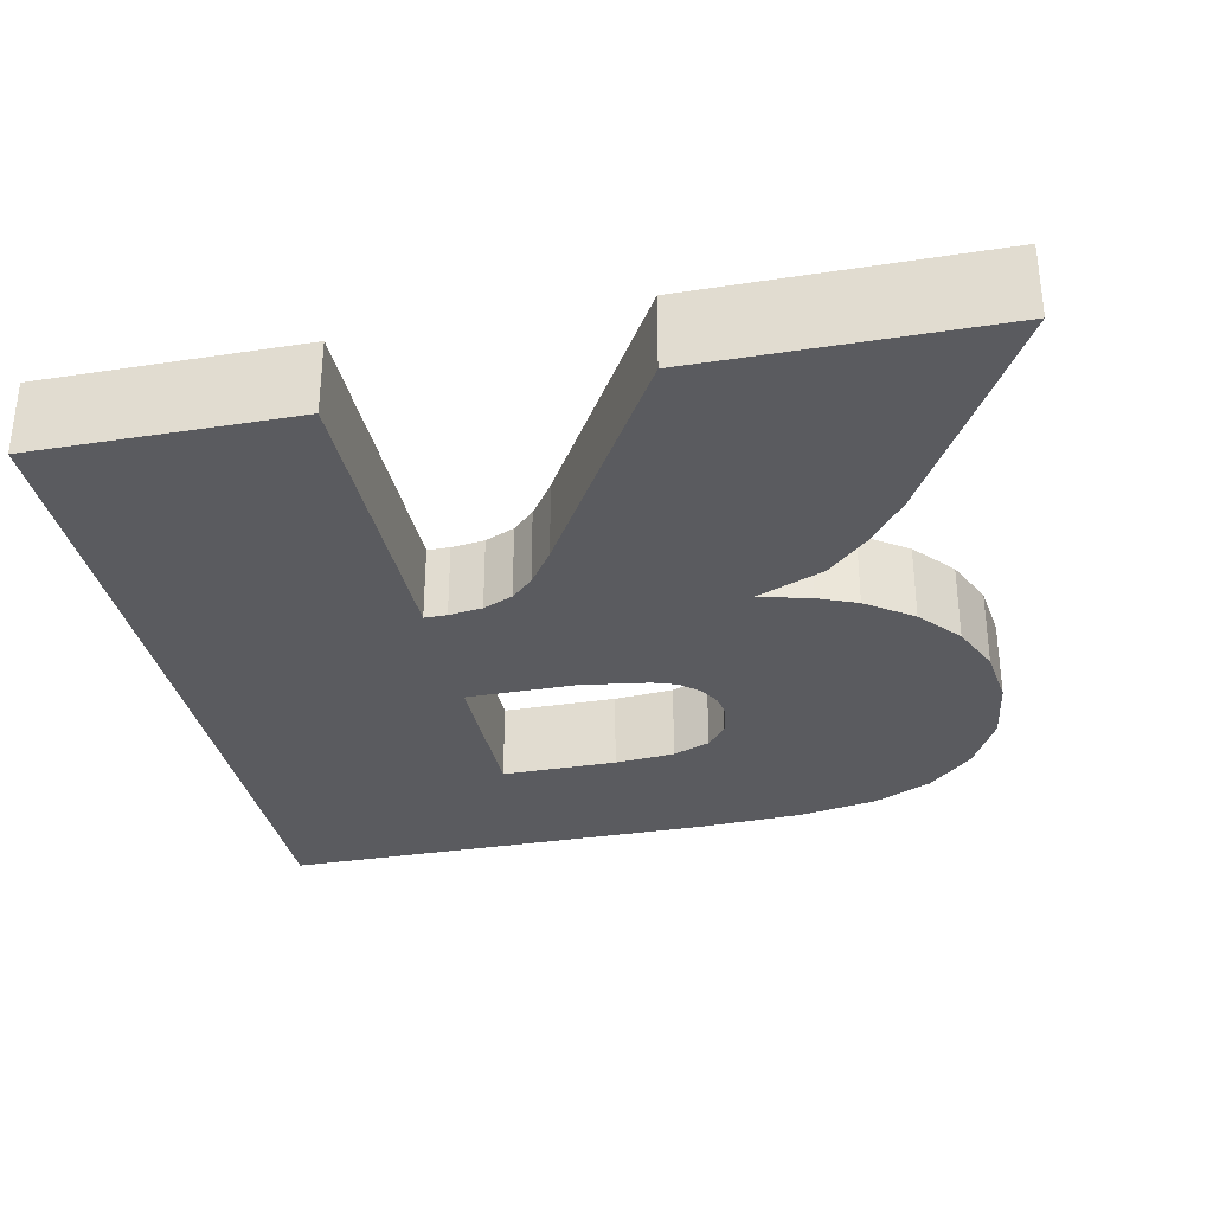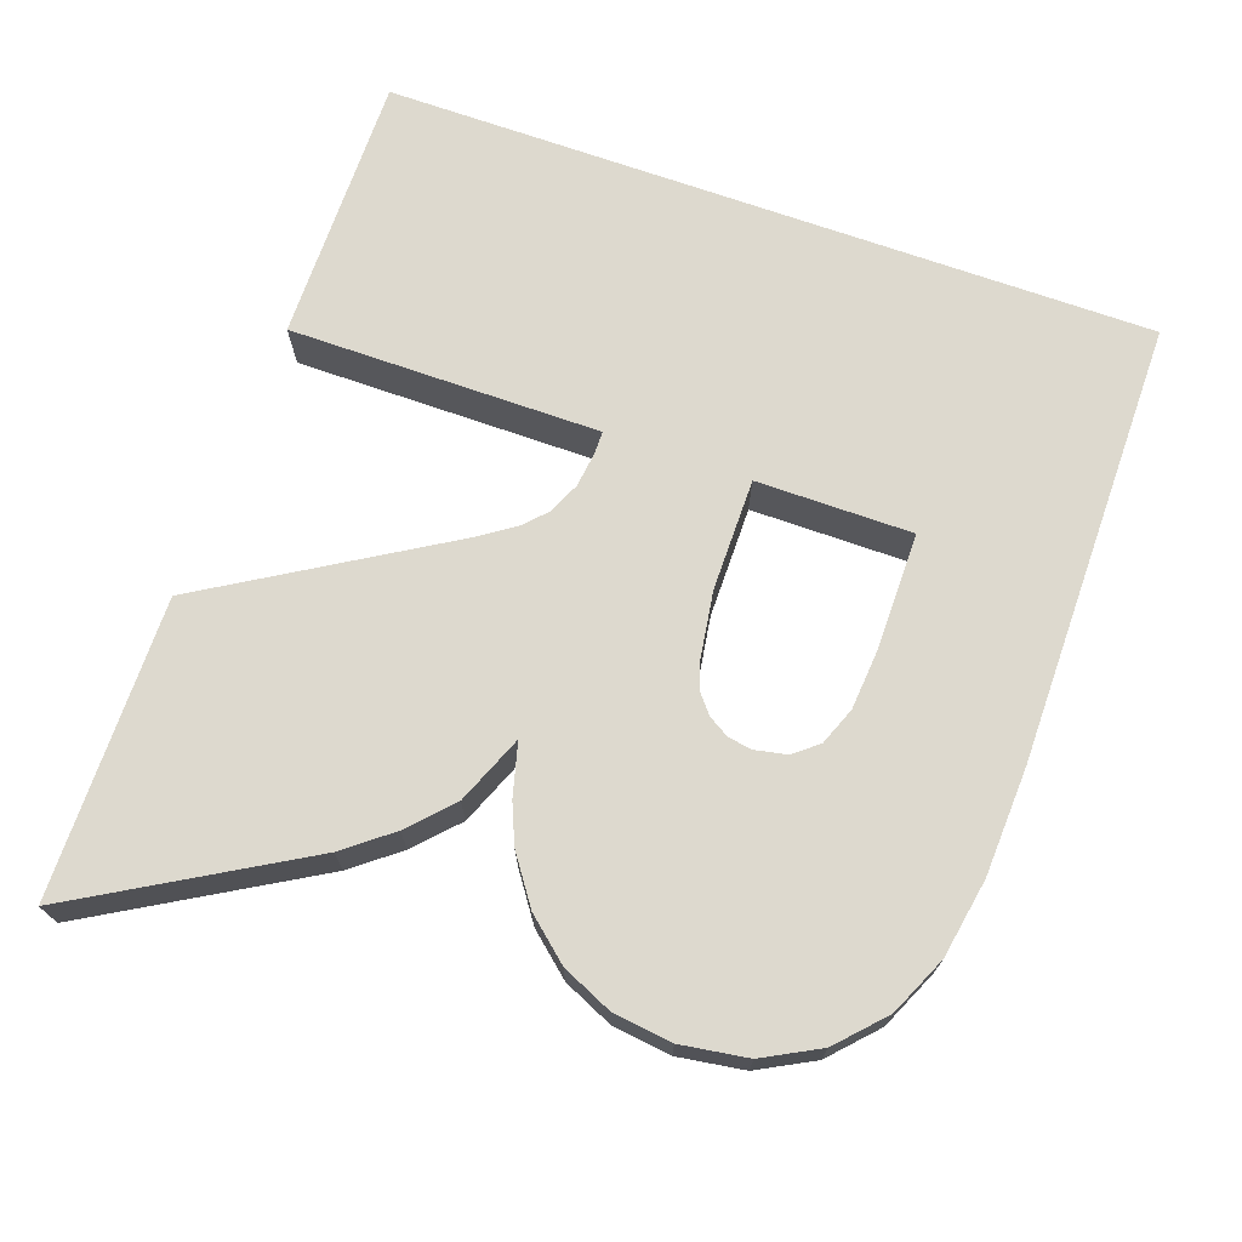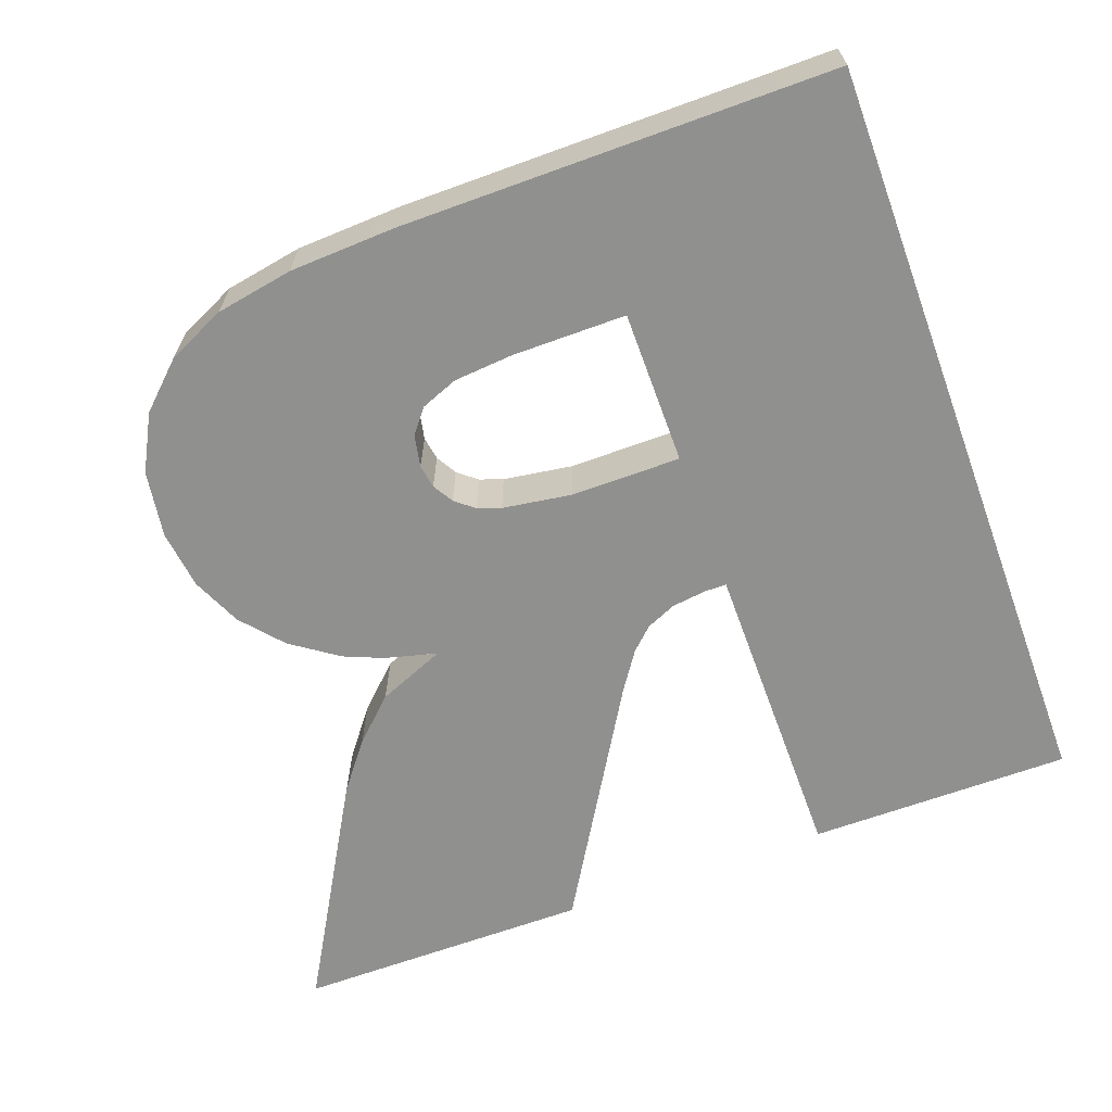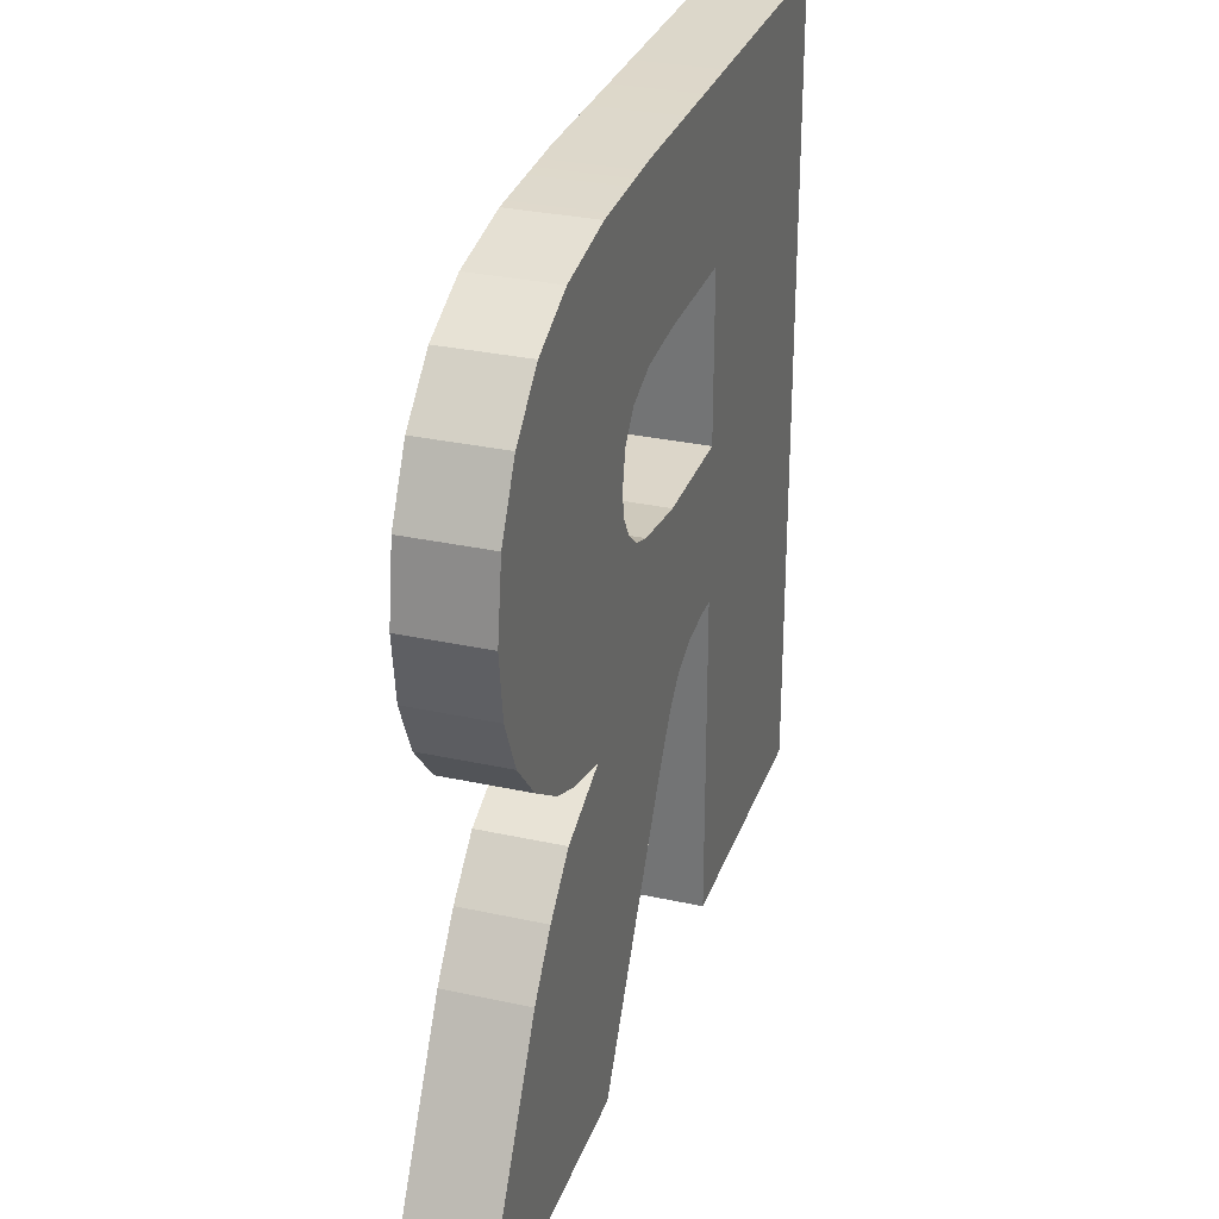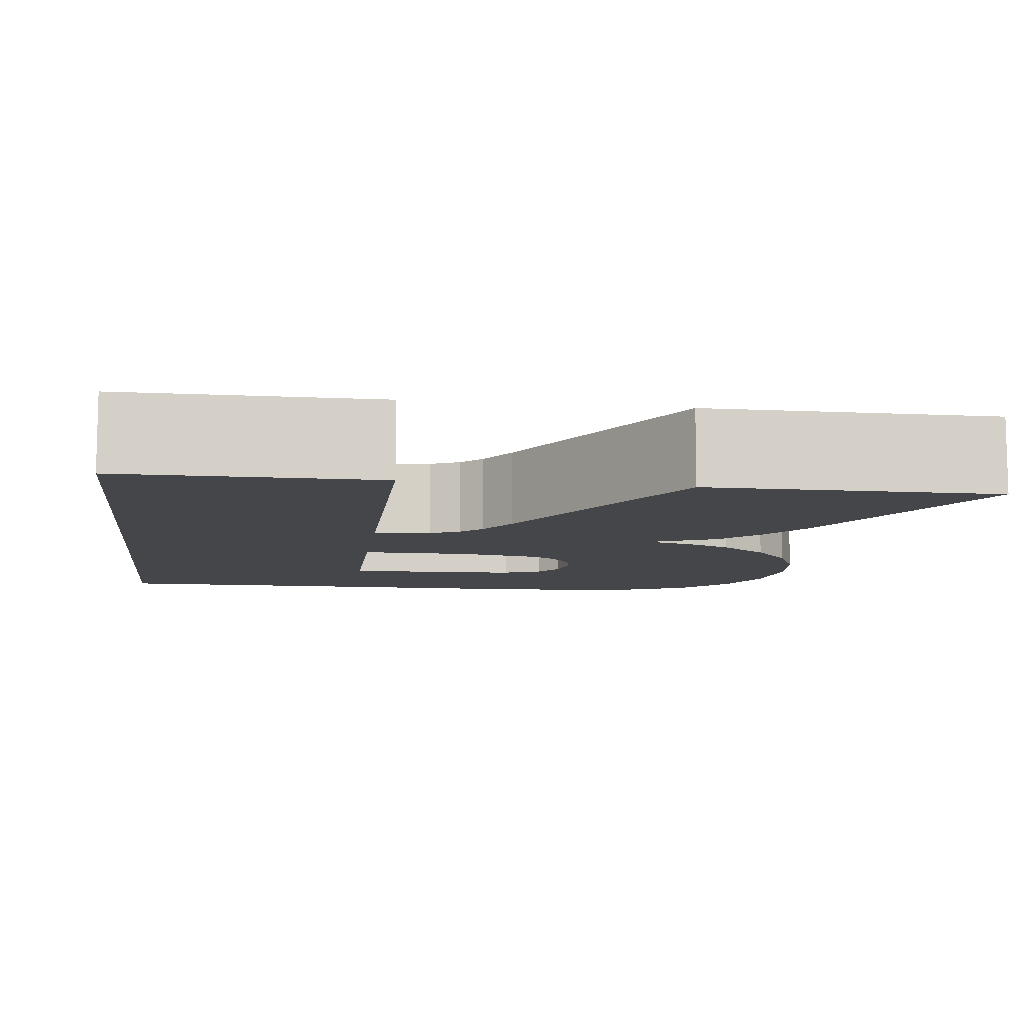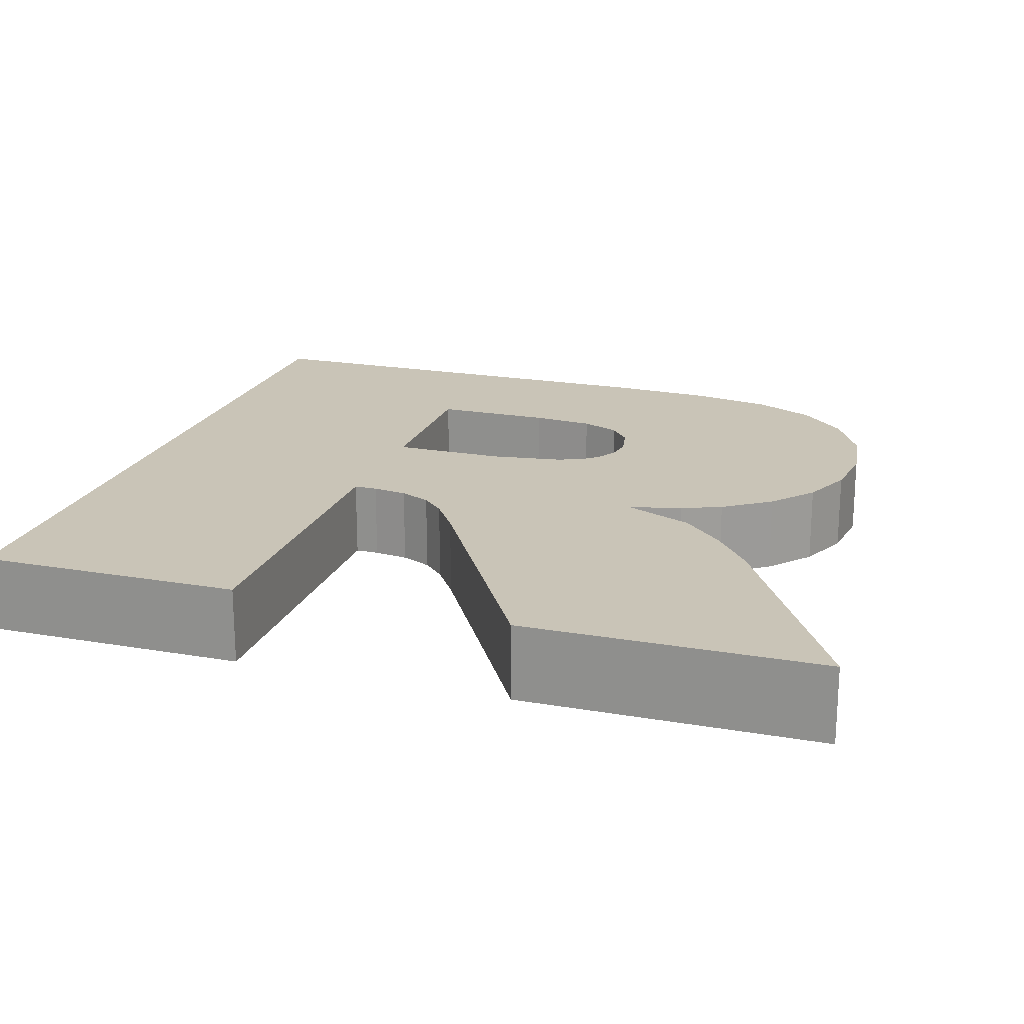
<metadata>
{"format":"obj","ext":"obj","renderer":"f3d","projection":"perspective","resolution":1024,"background":"white","views":[{"elev":-32.8,"azim":11.9,"up":"+Z"},{"elev":71.8,"azim":109.3,"up":"+Z"},{"elev":-65.5,"azim":-159.9,"up":"+Z"},{"elev":30.2,"azim":107.7,"up":"+Y"},{"elev":-9.4,"azim":-7.3,"up":"+Z"},{"elev":20.0,"azim":17.8,"up":"+Z"}]}
</metadata>
<code>
o mesh262/mesh262-geometry#mesh262-geometry
v -0.03141 0.4708 0.5062
v -0.03167 0.4691 0.5062
v -0.03174 0.4709 0.5062
v -0.03145 0.4692 0.5062
v -0.03177 0.4677 0.5062
v -0.03174 0.4709 0.5066
v -0.03128 0.4692 0.5062
v -0.03145 0.4692 0.5066
v -0.03192 0.4699 0.5062
v -0.03051 0.4677 0.5062
v -0.03141 0.4708 0.5066
v -0.03219 0.4709 0.5066
v -0.03116 0.4707 0.5062
v -0.03128 0.4692 0.5066
v -0.03167 0.4691 0.5066
v -0.03194 0.4701 0.5062
v -0.03193 0.4698 0.5062
v -0.03138 0.469 0.5062
v -0.03051 0.4677 0.5066
v -0.03219 0.4709 0.5062
v -0.03218 0.4702 0.5066
v -0.03108 0.4694 0.5062
v -0.03108 0.4694 0.5066
v -0.03203 0.4702 0.5062
v -0.03194 0.4701 0.5066
v -0.03199 0.4698 0.5062
v -0.03192 0.4699 0.5066
v -0.0312 0.4688 0.5062
v -0.03177 0.4677 0.5066
v -0.03105 0.4686 0.5062
v -0.03116 0.4707 0.5066
v -0.03218 0.4702 0.5062
v -0.03404 0.4709 0.5066
v -0.03244 0.4703 0.5066
v -0.03203 0.4702 0.5066
v -0.03097 0.4705 0.5062
v -0.03138 0.469 0.5066
v -0.03207 0.4697 0.5062
v -0.03193 0.4698 0.5066
v -0.0312 0.4688 0.5066
v -0.03236 0.4687 0.5066
v -0.03105 0.4686 0.5066
v -0.03097 0.4705 0.5066
v -0.03244 0.4703 0.5062
v -0.03404 0.4709 0.5062
v -0.03293 0.4703 0.5066
v -0.03093 0.4696 0.5062
v -0.03217 0.4696 0.5062
v -0.03207 0.4697 0.5066
v -0.03199 0.4698 0.5066
v -0.03236 0.4687 0.5062
v -0.03217 0.4696 0.5066
v -0.03293 0.4703 0.5062
v -0.03404 0.4677 0.5062
v -0.03293 0.4677 0.5066
v -0.03085 0.4703 0.5066
v -0.03085 0.4703 0.5062
v -0.03093 0.4696 0.5066
v -0.03246 0.4688 0.5066
v -0.03246 0.4696 0.5066
v -0.03404 0.4677 0.5066
v -0.03293 0.469 0.5066
v -0.03293 0.4696 0.5066
v -0.03084 0.4698 0.5062
v -0.03246 0.4696 0.5062
v -0.03246 0.4688 0.5062
v -0.03293 0.4677 0.5062
v -0.03293 0.469 0.5062
v -0.03293 0.4696 0.5062
v -0.0308 0.47 0.5066
v -0.03084 0.4698 0.5066
v -0.0308 0.47 0.5062
v -0.03256 0.4689 0.5066
v -0.03283 0.469 0.5066
v -0.03256 0.4689 0.5062
v -0.03269 0.469 0.5066
v -0.03283 0.469 0.5062
v -0.03269 0.469 0.5062
f 1 2 3
f 2 1 4
f 3 2 1
f 4 1 2
f 5 3 2
f 2 3 5
f 6 1 3
f 3 1 6
f 4 1 7
f 7 1 4
f 8 2 4
f 4 2 8
f 9 3 5
f 5 3 9
f 5 2 10
f 10 2 5
f 1 6 11
f 11 6 1
f 3 12 6
f 6 12 3
f 7 1 13
f 13 1 7
f 14 4 7
f 7 4 14
f 2 8 15
f 15 8 2
f 4 14 8
f 8 14 4
f 16 3 9
f 9 3 16
f 5 17 9
f 9 17 5
f 10 2 18
f 18 2 10
f 19 5 10
f 10 5 19
f 15 11 6
f 6 11 15
f 11 13 1
f 1 13 11
f 12 3 20
f 20 3 12
f 12 21 6
f 6 21 12
f 7 13 22
f 22 13 7
f 7 23 14
f 14 23 7
f 11 15 8
f 8 15 11
f 15 18 2
f 2 18 15
f 11 8 14
f 14 8 11
f 24 3 16
f 16 3 24
f 9 25 16
f 16 25 9
f 5 26 17
f 17 26 5
f 17 27 9
f 9 27 17
f 10 18 28
f 28 18 10
f 5 19 29
f 29 19 5
f 30 19 10
f 10 19 30
f 6 29 15
f 15 29 6
f 13 11 31
f 31 11 13
f 32 20 3
f 3 20 32
f 20 33 12
f 12 33 20
f 12 34 21
f 21 34 12
f 6 21 35
f 35 21 6
f 22 13 36
f 36 13 22
f 23 7 22
f 22 7 23
f 31 14 23
f 23 14 31
f 18 15 37
f 37 15 18
f 11 14 31
f 31 14 11
f 32 3 24
f 24 3 32
f 16 35 24
f 24 35 16
f 25 9 27
f 27 9 25
f 35 16 25
f 25 16 35
f 5 38 26
f 26 38 5
f 26 39 17
f 17 39 26
f 27 17 39
f 39 17 27
f 18 40 28
f 28 40 18
f 10 28 30
f 30 28 10
f 15 29 19
f 19 29 15
f 41 5 29
f 29 5 41
f 19 30 42
f 42 30 19
f 6 27 29
f 29 27 6
f 43 13 31
f 31 13 43
f 44 20 32
f 32 20 44
f 33 20 45
f 45 20 33
f 33 46 12
f 12 46 33
f 12 46 34
f 34 46 12
f 44 21 34
f 34 21 44
f 32 35 21
f 21 35 32
f 6 35 25
f 25 35 6
f 13 43 36
f 36 43 13
f 22 36 47
f 47 36 22
f 47 23 22
f 22 23 47
f 31 23 43
f 43 23 31
f 15 19 37
f 37 19 15
f 40 18 37
f 37 18 40
f 35 32 24
f 24 32 35
f 6 25 27
f 27 25 6
f 5 48 38
f 38 48 5
f 49 26 38
f 38 26 49
f 39 26 50
f 50 26 39
f 39 29 27
f 27 29 39
f 42 28 40
f 40 28 42
f 28 42 30
f 30 42 28
f 5 41 51
f 51 41 5
f 52 41 29
f 29 41 52
f 40 19 42
f 42 19 40
f 53 20 44
f 44 20 53
f 21 44 32
f 32 44 21
f 53 45 20
f 20 45 53
f 54 33 45
f 45 33 54
f 33 55 46
f 46 55 33
f 53 34 46
f 46 34 53
f 34 53 44
f 44 53 34
f 56 36 43
f 43 36 56
f 47 36 57
f 57 36 47
f 23 47 58
f 58 47 23
f 43 23 58
f 58 23 43
f 37 19 40
f 40 19 37
f 51 48 5
f 5 48 51
f 52 38 48
f 48 38 52
f 26 49 50
f 50 49 26
f 38 52 49
f 49 52 38
f 50 29 39
f 39 29 50
f 59 51 41
f 41 51 59
f 60 41 52
f 52 41 60
f 52 29 49
f 49 29 52
f 45 53 54
f 54 53 45
f 33 54 61
f 61 54 33
f 55 33 61
f 61 33 55
f 46 55 62
f 62 55 46
f 63 53 46
f 46 53 63
f 36 56 57
f 57 56 36
f 43 58 56
f 56 58 43
f 47 57 64
f 64 57 47
f 64 58 47
f 47 58 64
f 51 65 48
f 48 65 51
f 48 60 52
f 52 60 48
f 49 29 50
f 50 29 49
f 51 59 66
f 66 59 51
f 60 59 41
f 41 59 60
f 53 67 54
f 54 67 53
f 54 55 61
f 61 55 54
f 55 68 62
f 62 68 55
f 46 62 63
f 63 62 46
f 53 63 69
f 69 63 53
f 70 57 56
f 56 57 70
f 56 58 71
f 71 58 56
f 64 57 72
f 72 57 64
f 58 64 71
f 71 64 58
f 66 65 51
f 51 65 66
f 60 48 65
f 65 48 60
f 73 66 59
f 59 66 73
f 60 73 59
f 59 73 60
f 67 53 69
f 69 53 67
f 55 54 67
f 67 54 55
f 68 55 67
f 67 55 68
f 68 74 62
f 62 74 68
f 74 63 62
f 62 63 74
f 63 65 69
f 69 65 63
f 57 70 72
f 72 70 57
f 56 71 70
f 70 71 56
f 72 71 64
f 64 71 72
f 75 65 66
f 66 65 75
f 65 63 60
f 60 63 65
f 66 73 75
f 75 73 66
f 60 76 73
f 73 76 60
f 67 69 68
f 68 69 67
f 74 68 77
f 77 68 74
f 63 74 60
f 60 74 63
f 65 68 69
f 69 68 65
f 71 72 70
f 70 72 71
f 78 65 75
f 75 65 78
f 73 78 75
f 75 78 73
f 60 74 76
f 76 74 60
f 78 73 76
f 76 73 78
f 68 65 77
f 77 65 68
f 77 76 74
f 74 76 77
f 77 65 78
f 78 65 77
f 76 77 78
f 78 77 76

</code>
